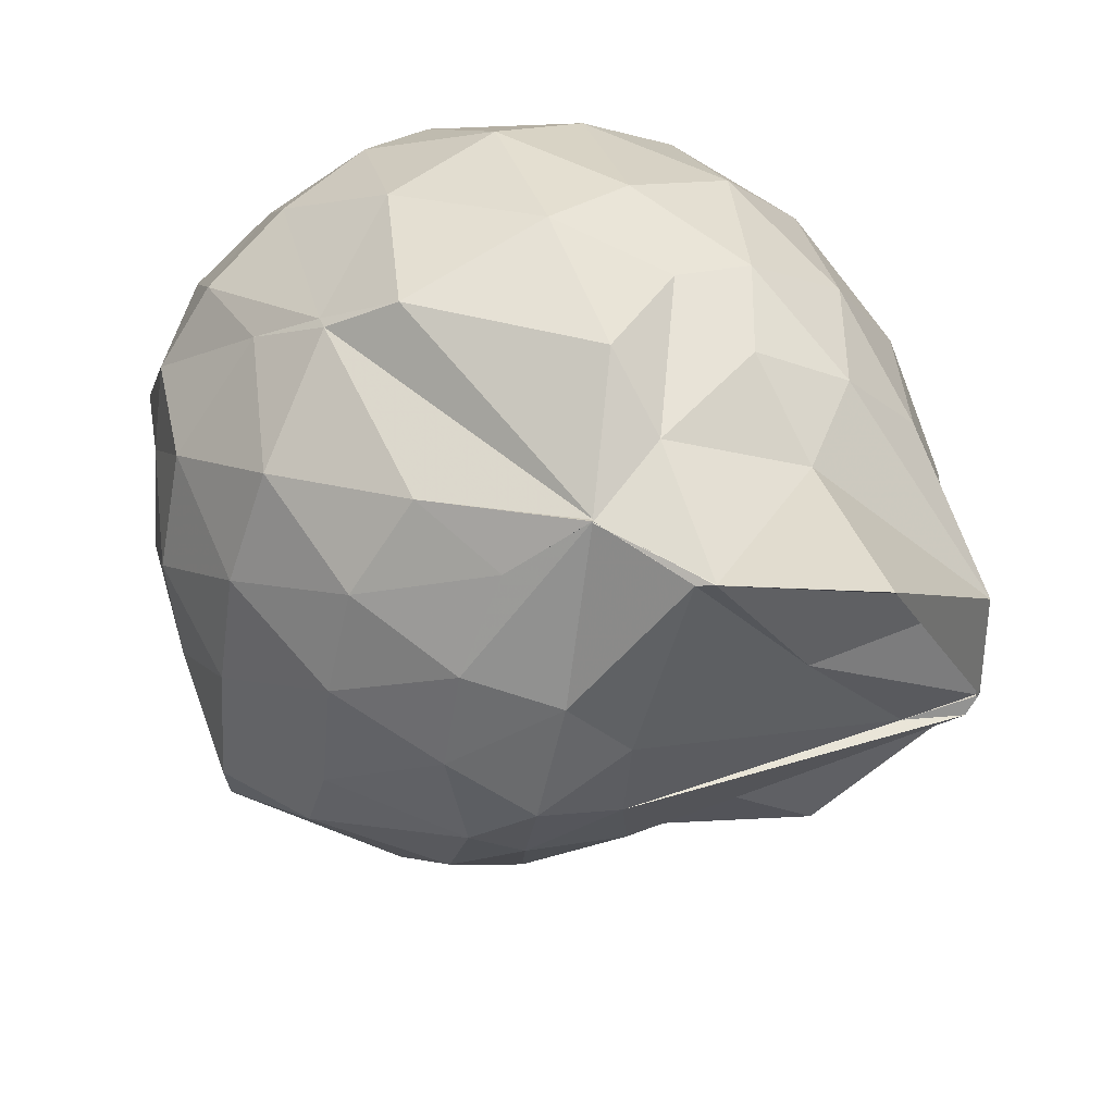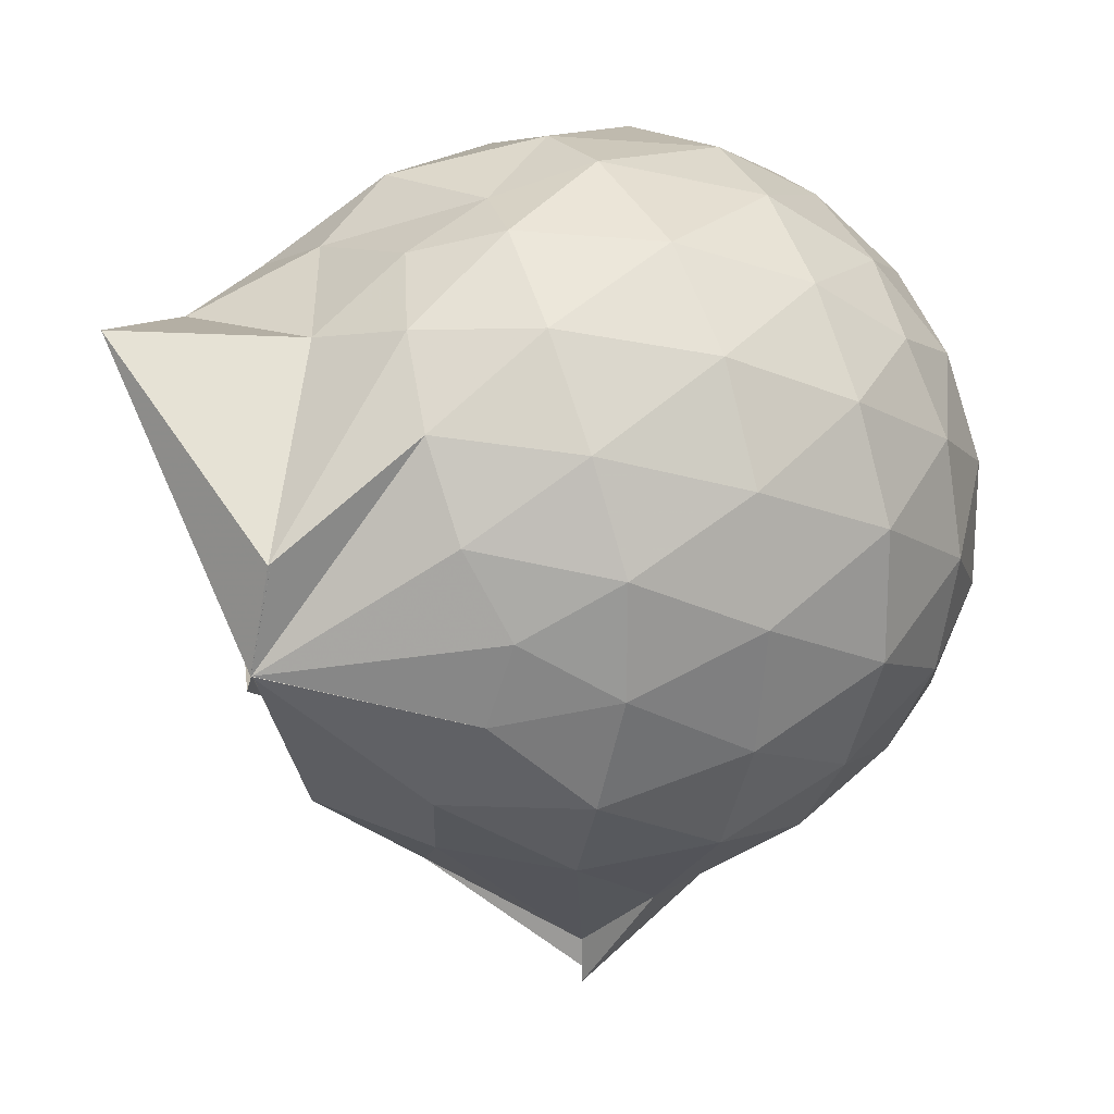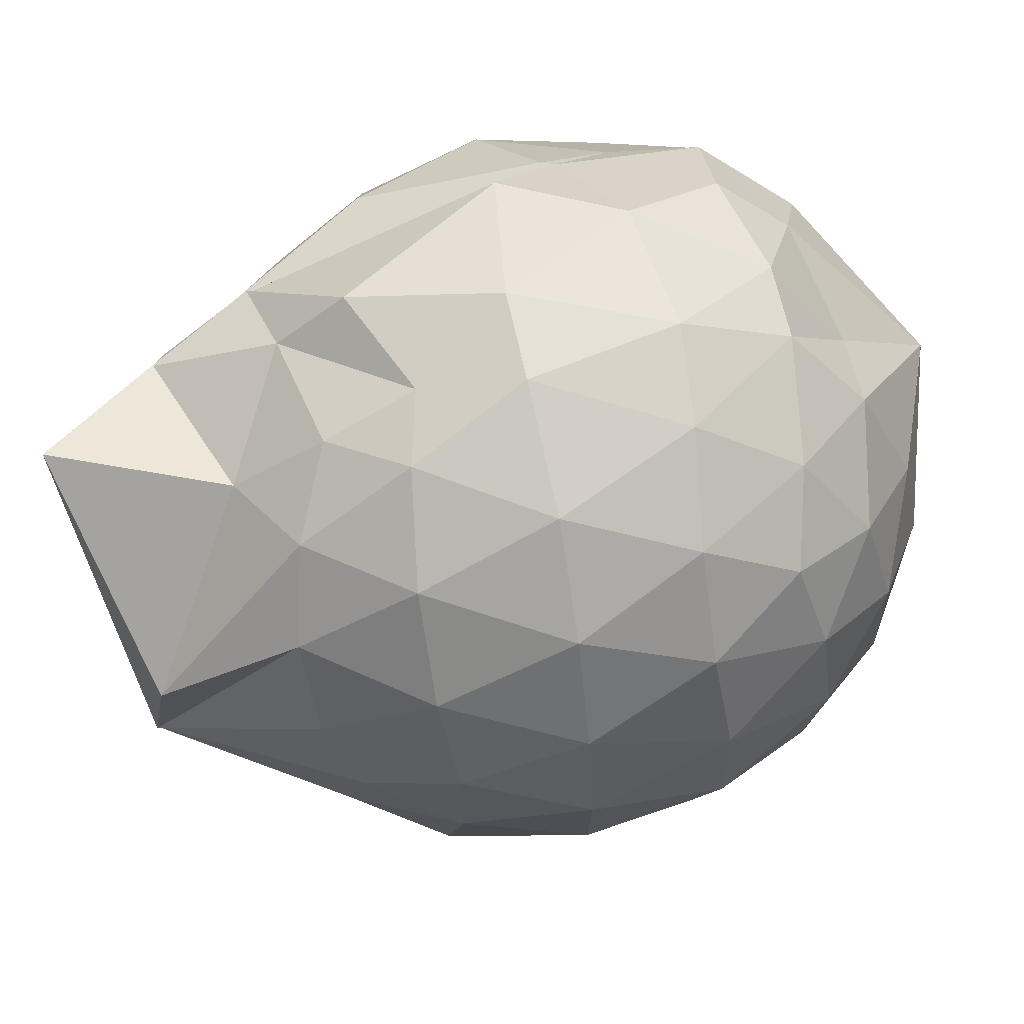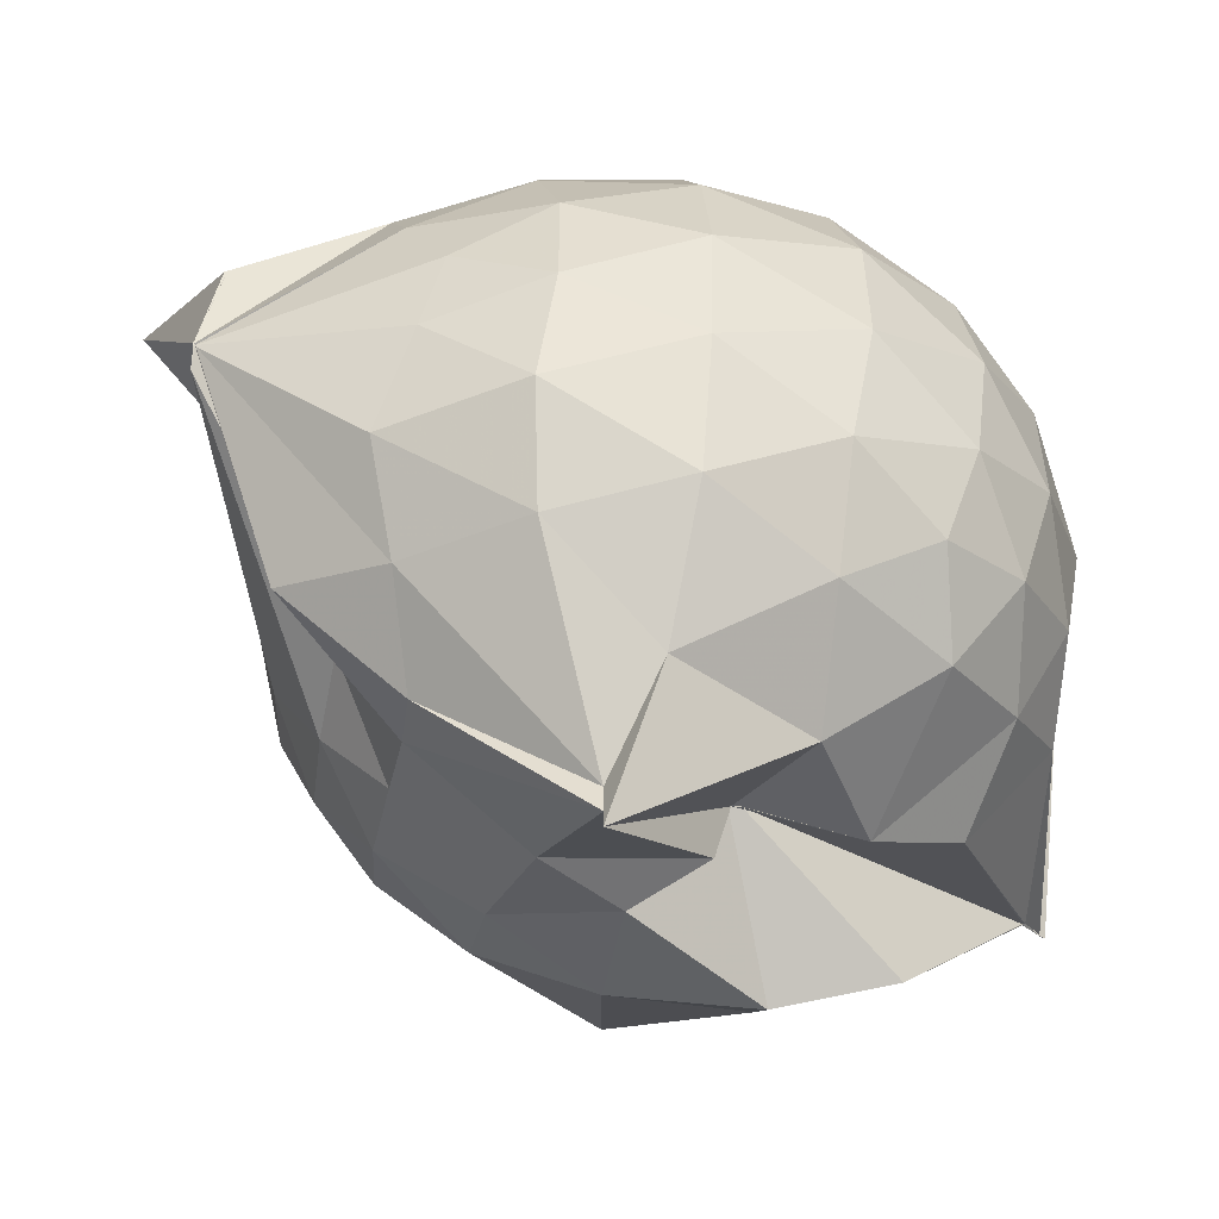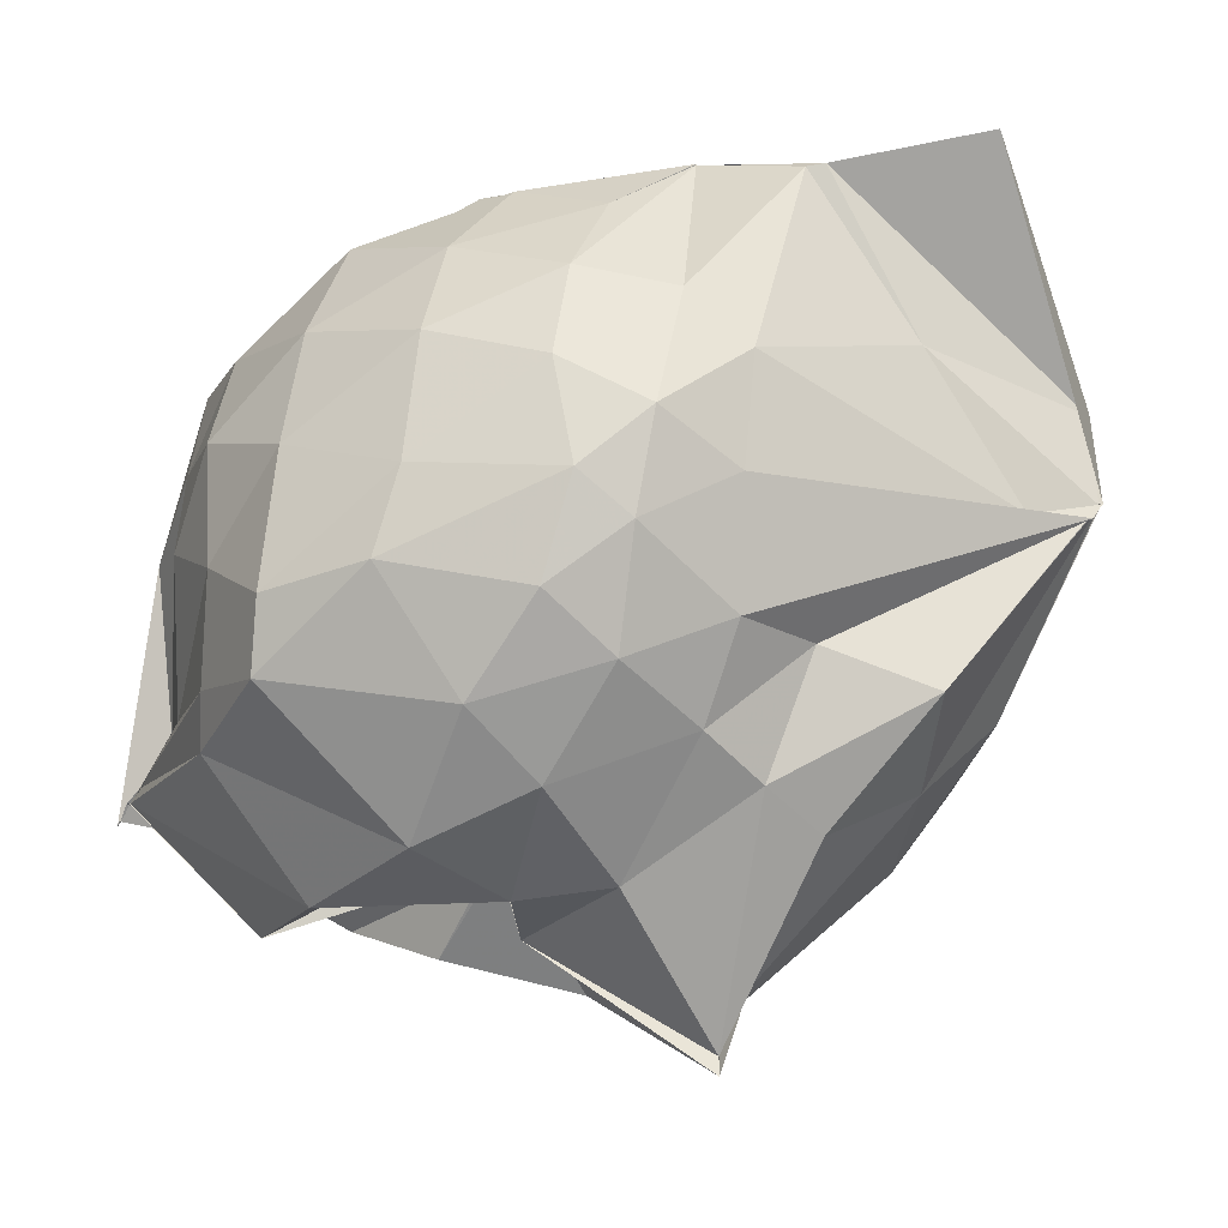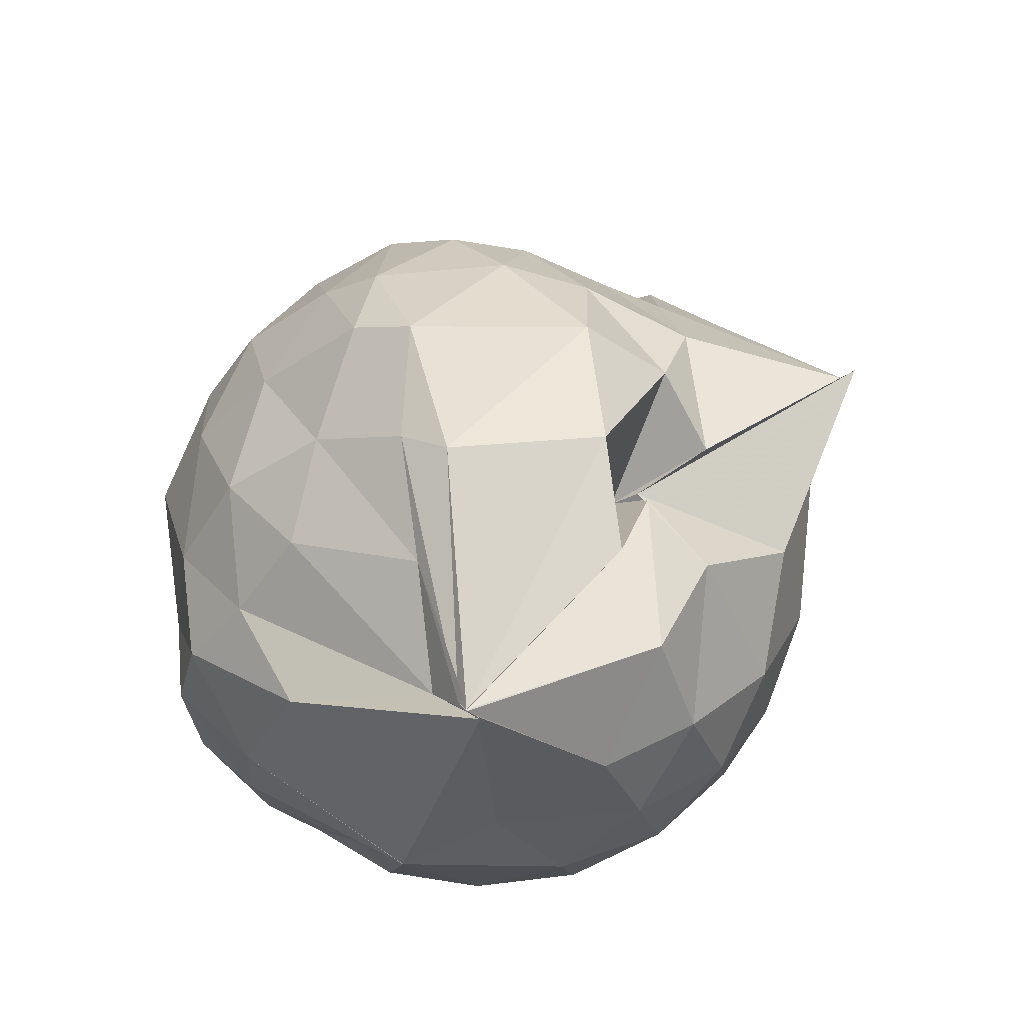
<metadata>
{"format":"obj","ext":"obj","renderer":"f3d","projection":"perspective","resolution":1024,"background":"white","views":[{"elev":42.6,"azim":-37.9,"up":"+Y"},{"elev":20.4,"azim":60.0,"up":"+Y"},{"elev":62.3,"azim":77.7,"up":"+Y"},{"elev":-53.2,"azim":76.6,"up":"+Y"},{"elev":-29.2,"azim":-46.5,"up":"+Y"},{"elev":-41.1,"azim":-48.2,"up":"+Z"}]}
</metadata>
<code>
v 0.4955 -0.3441 1.78
v -0.03245 -0.1254 -0.2818
v 0.7812 -0.2685 1.316
v 0.7079 -0.06524 1.399
v 0.5909 0.1503 1.417
v 0.4255 0.326 1.371
v 0.2358 0.4372 1.275
v -0.06705 0.3934 1.333
v -0.2791 0.309 1.376
v -0.2783 0.3128 1.376
v -0.434 0.18 1.275
v -0.5555 -0.03811 1.283
v -0.6007 -0.2732 1.281
v -0.5582 -0.5197 1.301
v -0.532 -0.7286 1.188
v -0.3496 -0.8262 1.22
v -0.1157 -0.8955 1.226
v 0.06082 -0.955 1.231
v 0.2199 -1.017 1.247
v 0.4353 -0.8771 1.329
v 0.5966 -0.6858 1.415
v 0.7284 -0.4682 1.357
v 0.8827 -0.1371 1.104
v 0.7864 0.1138 1.135
v 0.6086 0.3423 1.137
v 0.3741 0.4951 1.1
v 0.1975 0.5227 1.053
v -0.06746 0.5358 1.167
v -0.2718 0.3098 1.371
v -0.5034 0.2788 1.067
v -0.6569 0.0736 1.035
v -0.7272 -0.1659 1.039
v -0.7366 -0.4644 1.007
v -0.7394 -0.6545 0.9339
v -0.5222 -0.9013 0.9727
v -0.3121 -1.005 0.9794
v -0.04006 -1.114 0.9293
v 0.3122 -1.358 0.874
v 0.3118 -1.287 0.8748
v 0.6402 -0.9083 1.083
v 0.8008 -0.6808 1.127
v 0.8775 -0.409 1.103
v 0.9097 0.01555 0.8068
v 0.7741 0.2747 0.8066
v 0.5591 0.4731 0.8054
v 0.2655 0.5919 0.8139
v 0.04384 0.6073 0.8139
v -0.3137 0.5186 0.7641
v -0.4171 0.4168 0.6281
v -0.6624 0.2106 0.7389
v -0.7661 -0.04717 0.7312
v -0.8053 -0.331 0.718
v -0.8119 -0.6626 0.6847
v -0.7642 -0.8116 0.6247
v -0.4081 -1.081 0.7081
v -0.1398 -1.114 0.7226
v 0.03093 -1.103 0.5805
v 0.3117 -1.402 0.8749
v 0.512 -1.102 0.7965
v 0.7697 -0.856 0.7881
v 0.9104 -0.577 0.7981
v 0.9594 -0.278 0.8024
v 0.8279 0.1417 0.4957
v 0.654 0.3633 0.4962
v 0.4144 0.5046 0.4636
v 0.1818 0.5675 0.4429
v -0.1418 0.5616 0.4847
v -0.4061 0.4143 0.5945
v -0.4856 0.3101 0.4459
v -0.693 0.06057 0.4184
v -0.7781 -0.2008 0.4493
v -0.7545 -0.4894 0.4517
v -0.6856 -0.7165 0.3705
v -0.6288 -0.817 0.3105
v -0.3612 -1.09 0.3626
v 0.001299 -0.8099 0.5471
v 0.002378 -0.8966 0.5314
v 0.3622 -1.092 0.4505
v 0.6443 -0.9363 0.485
v 0.8255 -0.71 0.494
v 0.9129 -0.4393 0.4613
v 0.915 -0.1267 0.4637
v 0.678 0.2117 0.2634
v 0.4769 0.3388 0.2128
v 0.1883 0.4271 0.1719
v 0.007706 0.4481 0.1753
v -0.2583 0.4335 0.2364
v -0.4602 0.3001 0.221
v -0.5866 0.1158 0.1922
v -0.6285 -0.1061 0.1965
v -0.6835 -0.3446 0.2436
v -0.5372 -0.6396 0.1108
v -0.3783 -0.6315 -0.2158
v -0.375 -0.6562 -0.2502
v -0.26 -1.046 0.09391
v 0.02048 -0.9152 0.513
v 0.09172 -1.037 0.2674
v 0.4754 -0.9198 0.2023
v 0.6743 -0.7789 0.2622
v 0.7601 -0.5625 0.2011
v 0.7979 -0.2853 0.1744
v 0.7632 -0.00825 0.2019
v 0.497 -0.3439 1.784
v 0.4998 -0.3437 1.787
v 0.5317 -0.09333 1.753
v 0.216 0.2754 1.492
v -0.1563 0.2505 1.625
v -0.2745 0.31 1.377
v -0.2767 0.3114 1.375
v -0.4037 -0.09604 1.45
v -0.4695 -0.3933 1.434
v -0.438 -0.6032 1.348
v -0.1672 -0.7181 1.375
v 0.05085 -0.6962 1.383
v 0.2507 -0.7858 1.544
v 0.4961 -0.3429 1.783
v 0.496 -0.3437 1.787
v 0.4997 -0.3239 1.787
v 0.5 -0.3424 1.788
v 0.06238 0.3126 1.907
v -0.1586 0.2506 1.625
v -0.1872 0.2427 1.594
v -0.2881 -0.2225 1.532
v -0.2642 -0.4735 1.477
v 0.4668 -0.3897 1.782
v 0.4984 -0.3432 1.783
v 0.4935 -0.3448 1.783
v 0.4957 -0.3438 1.78
v 0.5324 -0.09381 1.747
v 0.08458 -0.09581 1.662
v 0.3503 -0.3968 1.702
v 0.4995 -0.3437 1.786
v 0.5576 0.1162 0.05222
v 0.2873 0.2433 0.003412
v 0.09319 0.197 -0.004779
v -0.1948 0.2937 0.06576
v -0.36 0.1264 -0.006391
v -0.4957 -0.175 -0.05447
v -0.3612 -0.531 -0.1341
v -0.3699 -0.658 -0.2555
v -0.3816 -0.6574 -0.2538
v -0.3771 -0.657 -0.2503
v 0.03826 -0.922 0.04152
v 0.2987 -0.812 -0.0009766
v 0.5597 -0.7023 0.05455
v 0.614 -0.4403 -0.01165
v 0.6151 -0.1394 -0.01067
v 0.3573 -0.01963 -0.118
v -0.03314 -0.1245 -0.2813
v -0.0325 -0.1234 -0.2817
v -0.03311 -0.1244 -0.281
v -0.3715 -0.697 -0.2942
v -0.3739 -0.6882 -0.2816
v -0.375 -0.6567 -0.2538
v 0.1224 -0.6641 -0.1532
v 0.3698 -0.5724 -0.1178
v 0.3751 -0.3003 -0.1684
v -0.03276 -0.1249 -0.2816
v -0.03375 -0.1234 -0.2814
v -0.3772 -0.6885 -0.283
v -0.3732 -0.6881 -0.2832
v 0.06771 -0.3514 -0.2082
f 3 23 4
f 4 23 24
f 4 24 5
f 5 24 25
f 5 25 6
f 6 25 26
f 6 26 7
f 7 26 27
f 7 27 8
f 8 27 28
f 8 28 9
f 9 28 29
f 9 29 10
f 10 29 30
f 10 30 11
f 11 30 31
f 11 31 12
f 12 31 32
f 12 32 13
f 13 32 33
f 13 33 14
f 14 33 34
f 14 34 15
f 15 34 35
f 15 35 16
f 16 35 36
f 16 36 17
f 17 36 37
f 17 37 18
f 18 37 38
f 18 38 19
f 19 38 39
f 19 39 20
f 20 39 40
f 20 40 21
f 21 40 41
f 21 41 22
f 22 41 42
f 22 42 3
f 3 42 23
f 23 43 24
f 24 43 44
f 24 44 25
f 25 44 45
f 25 45 26
f 26 45 46
f 26 46 27
f 27 46 47
f 27 47 28
f 28 47 48
f 28 48 29
f 29 48 49
f 29 49 30
f 30 49 50
f 30 50 31
f 31 50 51
f 31 51 32
f 32 51 52
f 32 52 33
f 33 52 53
f 33 53 34
f 34 53 54
f 34 54 35
f 35 54 55
f 35 55 36
f 36 55 56
f 36 56 37
f 37 56 57
f 37 57 38
f 38 57 58
f 38 58 39
f 39 58 59
f 39 59 40
f 40 59 60
f 40 60 41
f 41 60 61
f 41 61 42
f 42 61 62
f 42 62 23
f 23 62 43
f 43 63 44
f 44 63 64
f 44 64 45
f 45 64 65
f 45 65 46
f 46 65 66
f 46 66 47
f 47 66 67
f 47 67 48
f 48 67 68
f 48 68 49
f 49 68 69
f 49 69 50
f 50 69 70
f 50 70 51
f 51 70 71
f 51 71 52
f 52 71 72
f 52 72 53
f 53 72 73
f 53 73 54
f 54 73 74
f 54 74 55
f 55 74 75
f 55 75 56
f 56 75 76
f 56 76 57
f 57 76 77
f 57 77 58
f 58 77 78
f 58 78 59
f 59 78 79
f 59 79 60
f 60 79 80
f 60 80 61
f 61 80 81
f 61 81 62
f 62 81 82
f 62 82 43
f 43 82 63
f 63 83 64
f 64 83 84
f 64 84 65
f 65 84 85
f 65 85 66
f 66 85 86
f 66 86 67
f 67 86 87
f 67 87 68
f 68 87 88
f 68 88 69
f 69 88 89
f 69 89 70
f 70 89 90
f 70 90 71
f 71 90 91
f 71 91 72
f 72 91 92
f 72 92 73
f 73 92 93
f 73 93 74
f 74 93 94
f 74 94 75
f 75 94 95
f 75 95 76
f 76 95 96
f 76 96 77
f 77 96 97
f 77 97 78
f 78 97 98
f 78 98 79
f 79 98 99
f 79 99 80
f 80 99 100
f 80 100 81
f 81 100 101
f 81 101 82
f 82 101 102
f 82 102 63
f 63 102 83
f 103 104 118
f 104 119 118
f 104 105 119
f 105 120 119
f 105 106 120
f 106 107 120
f 107 121 120
f 107 108 121
f 108 122 121
f 108 109 122
f 109 110 122
f 110 123 122
f 110 111 123
f 111 124 123
f 111 112 124
f 112 113 124
f 113 125 124
f 113 114 125
f 114 126 125
f 114 115 126
f 115 116 126
f 116 127 126
f 116 117 127
f 117 118 127
f 117 103 118
f 118 119 128
f 119 129 128
f 119 120 129
f 120 121 129
f 121 130 129
f 121 122 130
f 122 123 130
f 123 131 130
f 123 124 131
f 124 125 131
f 125 132 131
f 125 126 132
f 126 127 132
f 127 128 132
f 127 118 128
f 133 148 134
f 134 148 149
f 134 149 135
f 135 149 150
f 135 150 136
f 136 150 137
f 137 150 151
f 137 151 138
f 138 151 152
f 138 152 139
f 139 152 140
f 140 152 153
f 140 153 141
f 141 153 154
f 141 154 142
f 142 154 143
f 143 154 155
f 143 155 144
f 144 155 156
f 144 156 145
f 145 156 146
f 146 156 157
f 146 157 147
f 147 157 148
f 147 148 133
f 148 158 149
f 149 158 159
f 149 159 150
f 150 159 151
f 151 159 160
f 151 160 152
f 152 160 153
f 153 160 161
f 153 161 154
f 154 161 155
f 155 161 162
f 155 162 156
f 156 162 157
f 157 162 158
f 157 158 148
f 3 4 103
f 103 4 104
f 4 5 104
f 104 5 105
f 5 6 105
f 105 6 106
f 6 7 106
f 7 8 106
f 106 8 107
f 8 9 107
f 107 9 108
f 9 10 108
f 108 10 109
f 10 11 109
f 11 12 109
f 109 12 110
f 12 13 110
f 110 13 111
f 13 14 111
f 111 14 112
f 14 15 112
f 15 16 112
f 112 16 113
f 16 17 113
f 113 17 114
f 17 18 114
f 114 18 115
f 18 19 115
f 19 20 115
f 115 20 116
f 20 21 116
f 116 21 117
f 21 22 117
f 117 22 103
f 22 3 103
f 83 133 84
f 84 133 134
f 84 134 85
f 85 134 135
f 85 135 86
f 86 135 136
f 86 136 87
f 87 136 88
f 88 136 137
f 88 137 89
f 89 137 138
f 89 138 90
f 90 138 139
f 90 139 91
f 91 139 92
f 92 139 140
f 92 140 93
f 93 140 141
f 93 141 94
f 94 141 142
f 94 142 95
f 95 142 96
f 96 142 143
f 96 143 97
f 97 143 144
f 97 144 98
f 98 144 145
f 98 145 99
f 99 145 100
f 100 145 146
f 100 146 101
f 101 146 147
f 101 147 102
f 102 147 133
f 102 133 83
f 128 129 1
f 129 130 1
f 130 131 1
f 131 132 1
f 132 128 1
f 159 158 2
f 160 159 2
f 161 160 2
f 162 161 2
f 158 162 2

</code>
